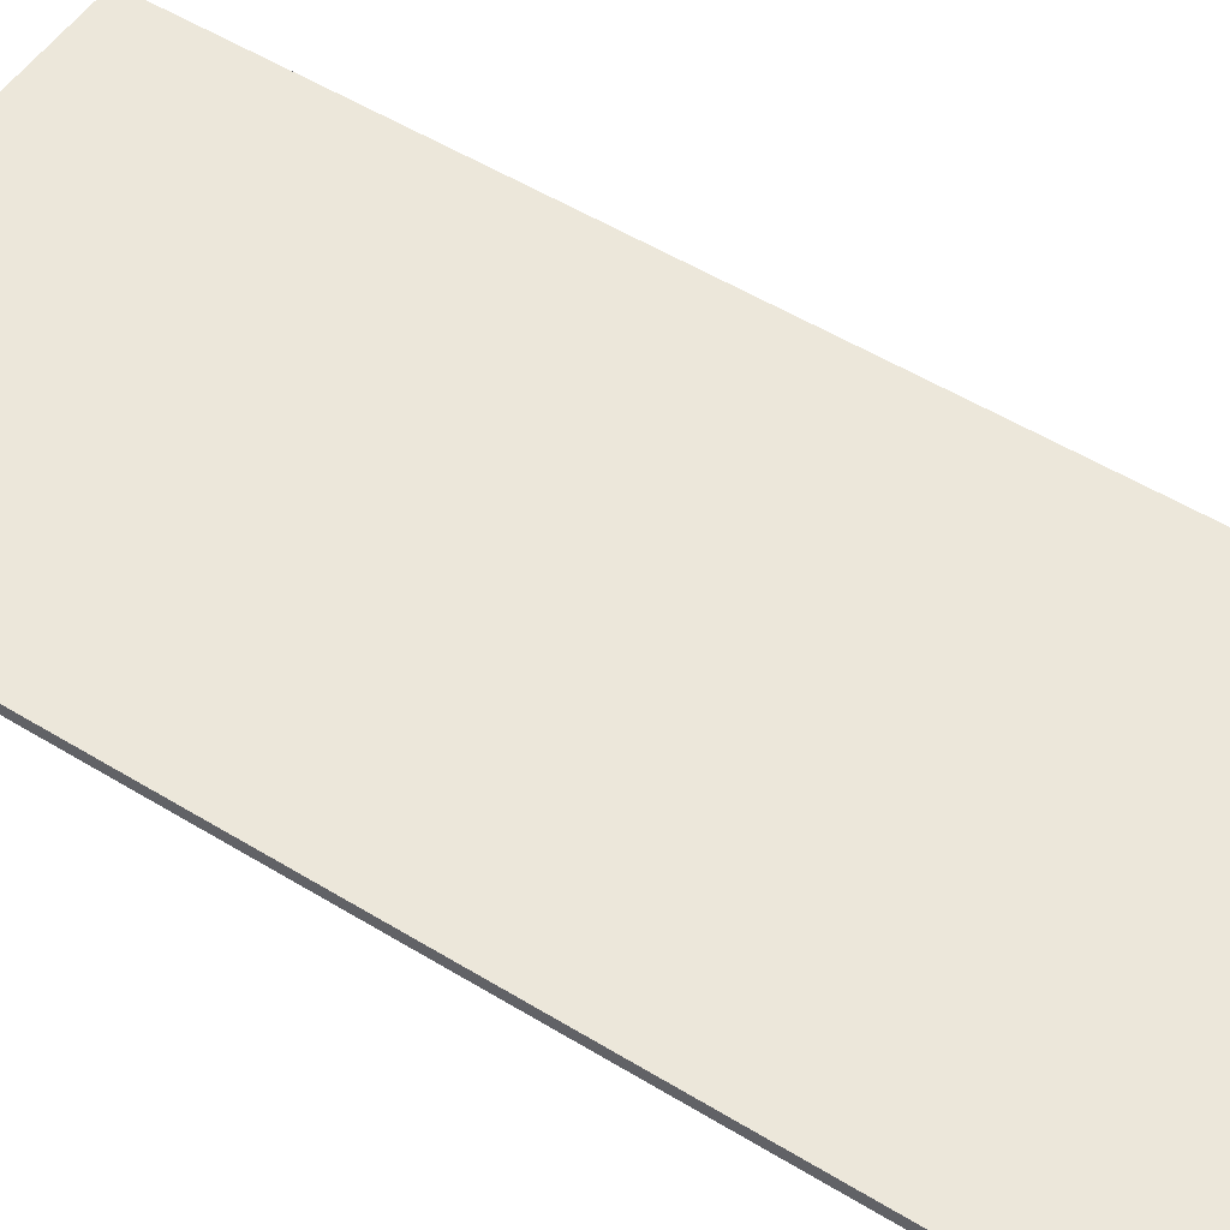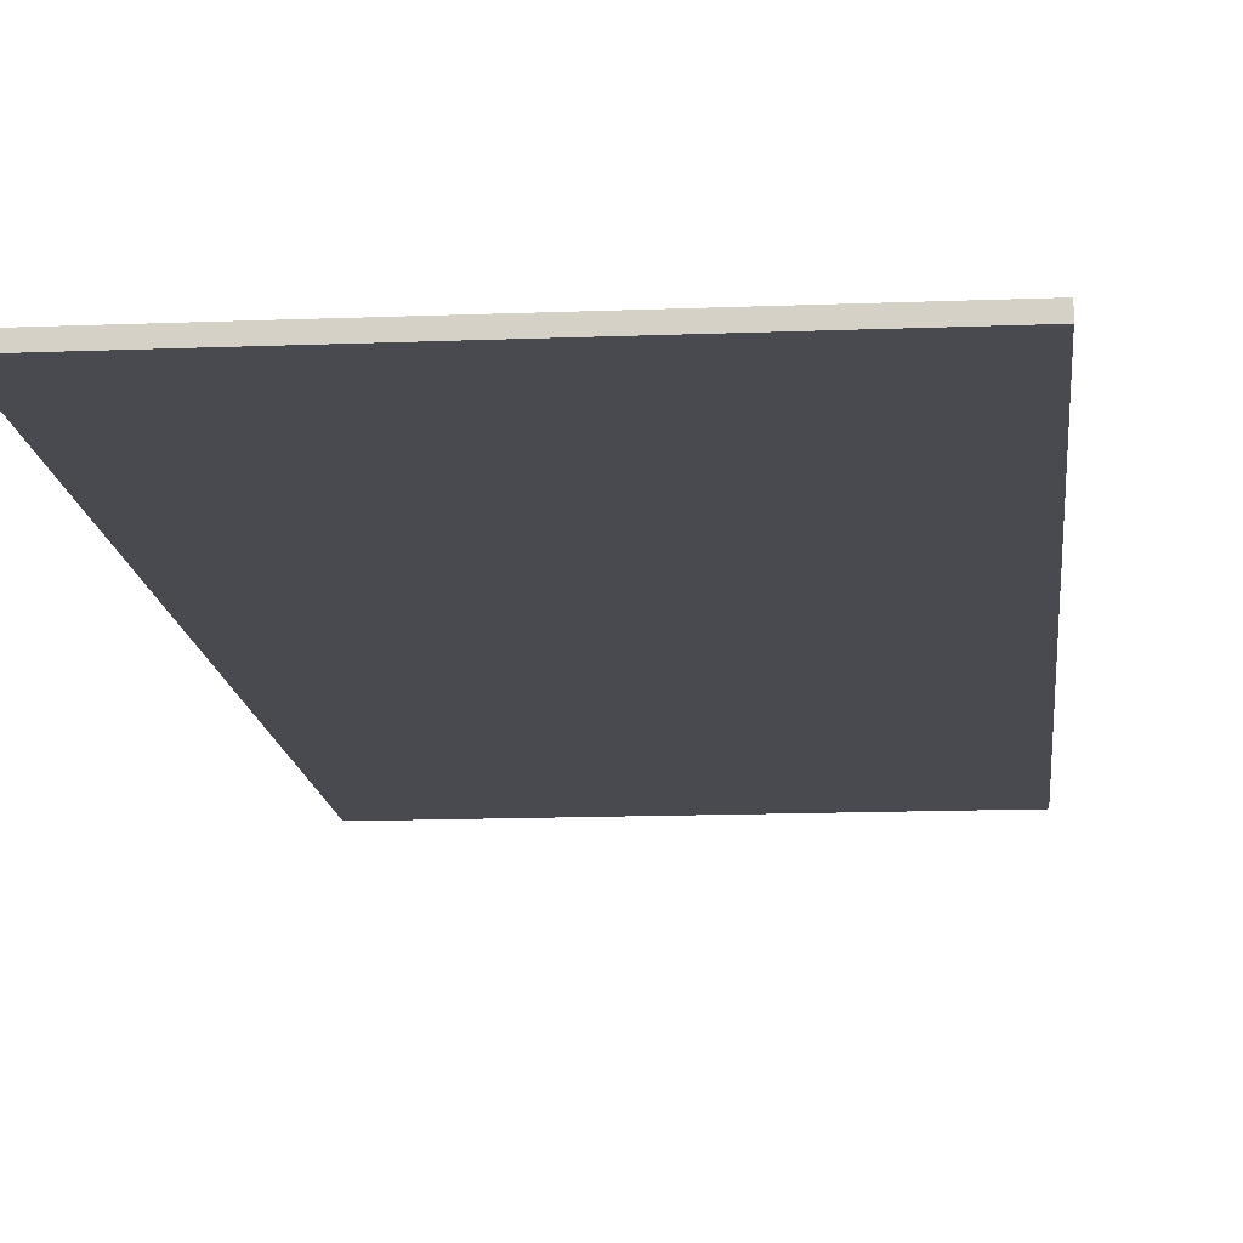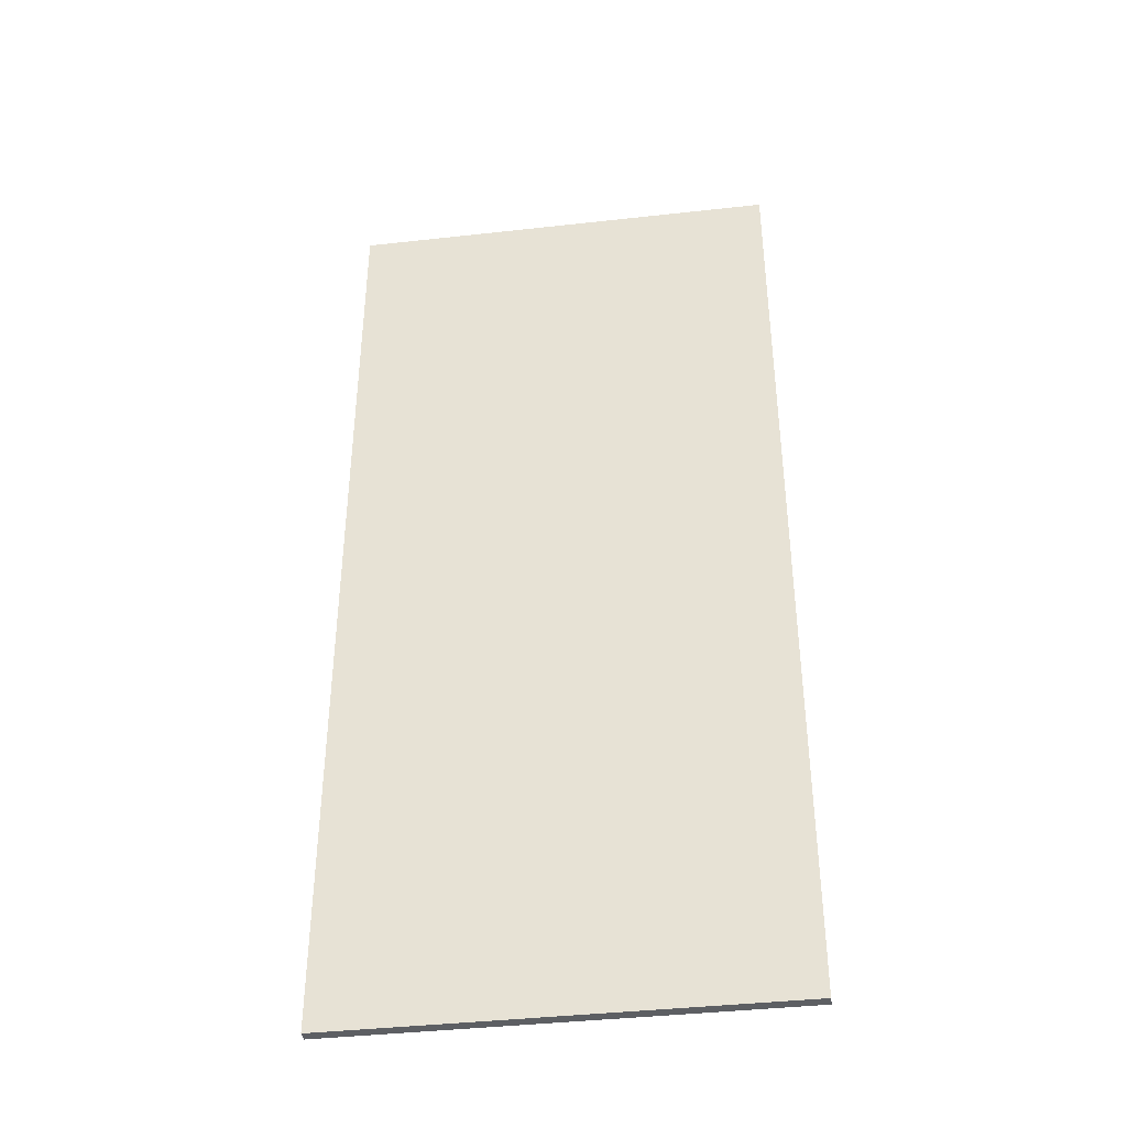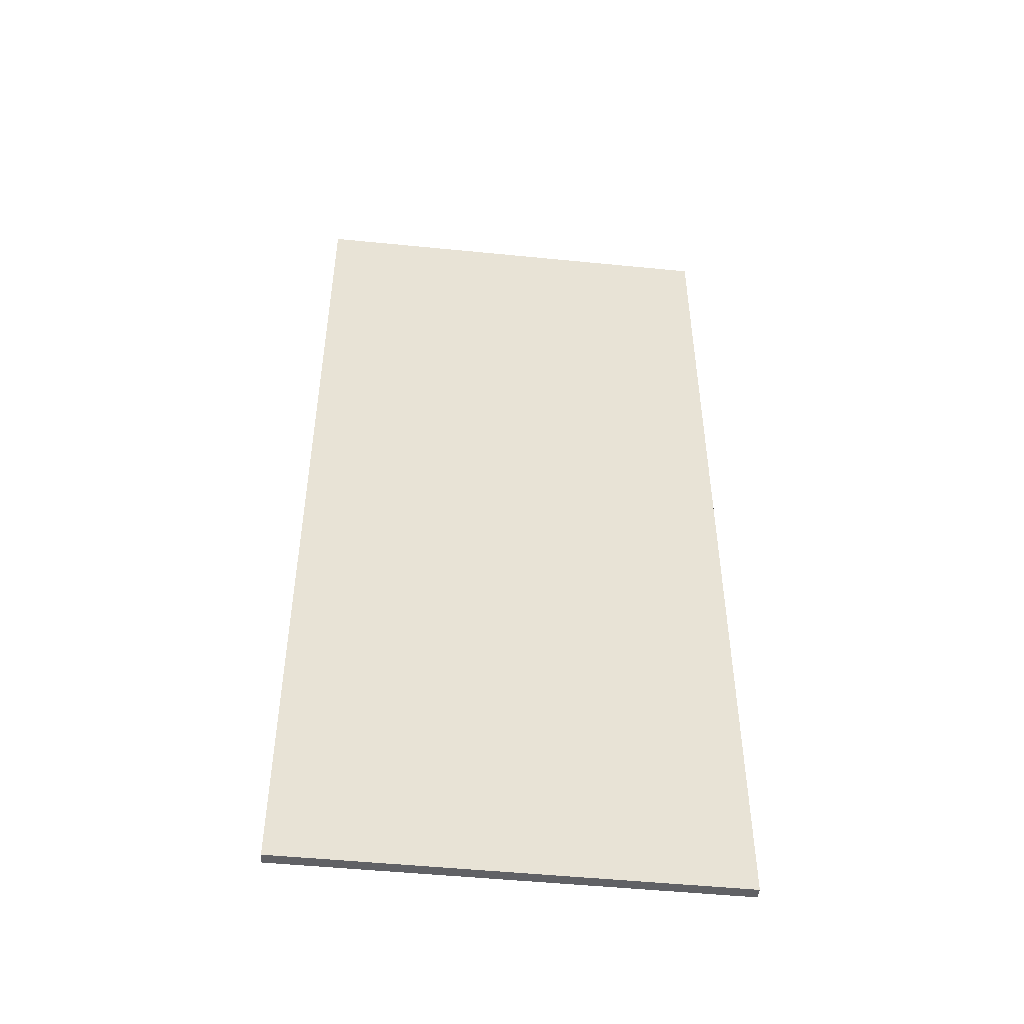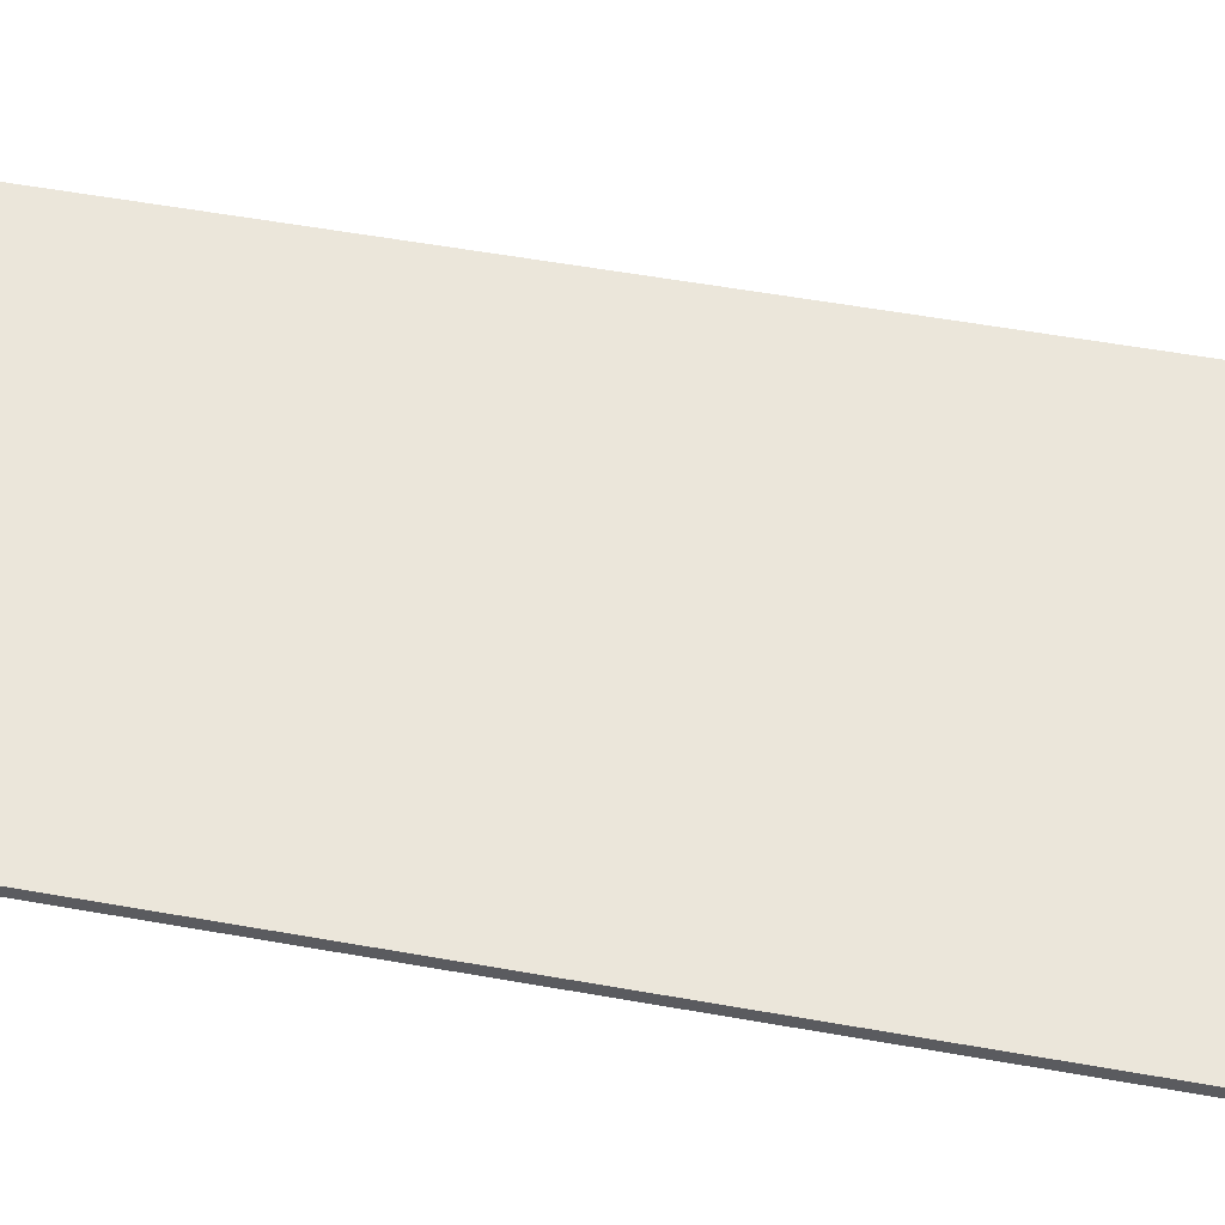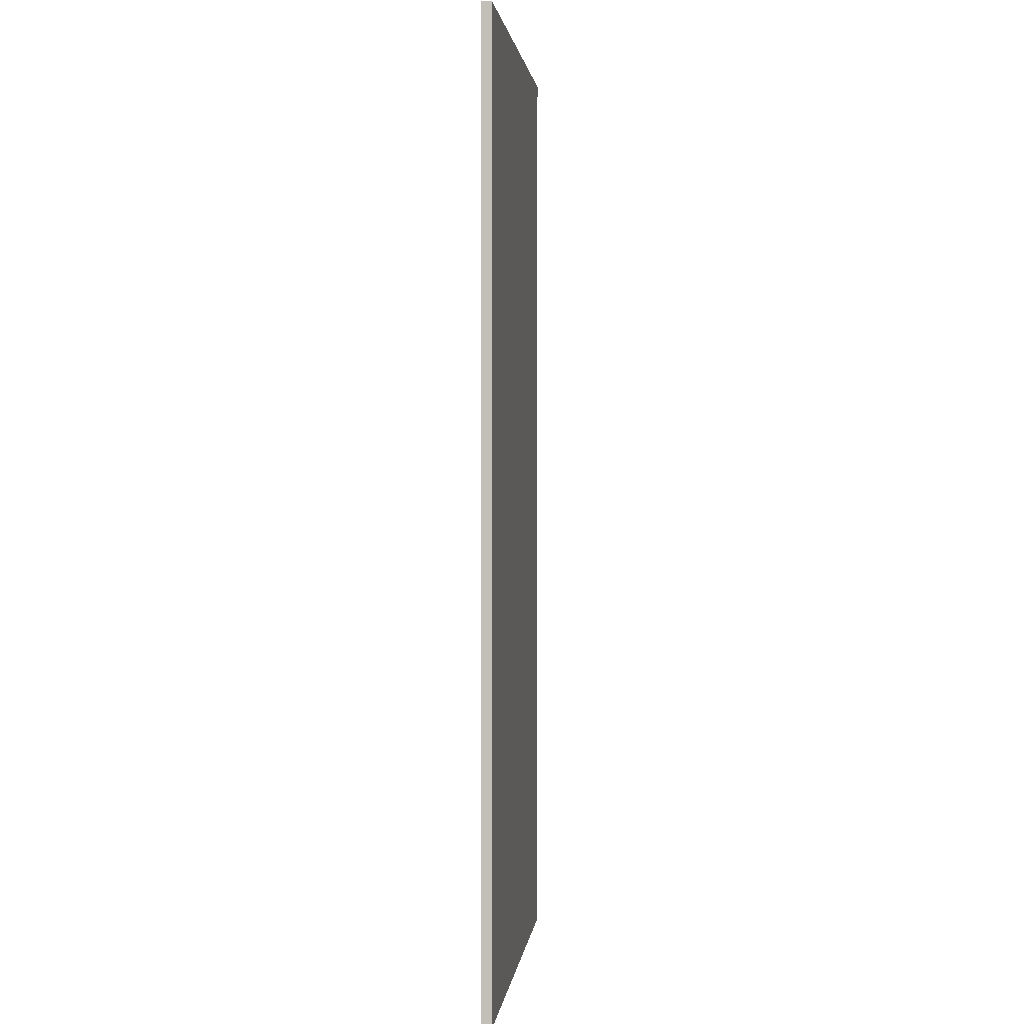
<metadata>
{"format":"obj","ext":"obj","renderer":"f3d","projection":"perspective","resolution":1024,"background":"white","views":[{"elev":52.6,"azim":123.4,"up":"+Z"},{"elev":-13.6,"azim":-174.8,"up":"+Z"},{"elev":-40.4,"azim":-172.2,"up":"+Y"},{"elev":-49.5,"azim":-6.3,"up":"+Y"},{"elev":54.8,"azim":100.7,"up":"+Z"},{"elev":1.8,"azim":96.4,"up":"+Y"}]}
</metadata>
<code>
v 0.499 -2.542 0.004918
v -0.5409 -2.542 0.004918
v -0.5409 -0.2123 0.004023
v 0.499 -0.2123 0.004023
v -0.5409 -2.542 0.02992
v 0.499 -2.542 0.02992
v 0.499 -0.2123 0.02902
v -0.5409 -0.2123 0.02902
f 7 8 5
f 5 6 7
f 3 4 1
f 1 2 3
f 8 7 4
f 4 3 8
f 6 5 2
f 2 1 6
f 3 2 5
f 5 8 3
f 1 4 7
f 7 6 1

</code>
